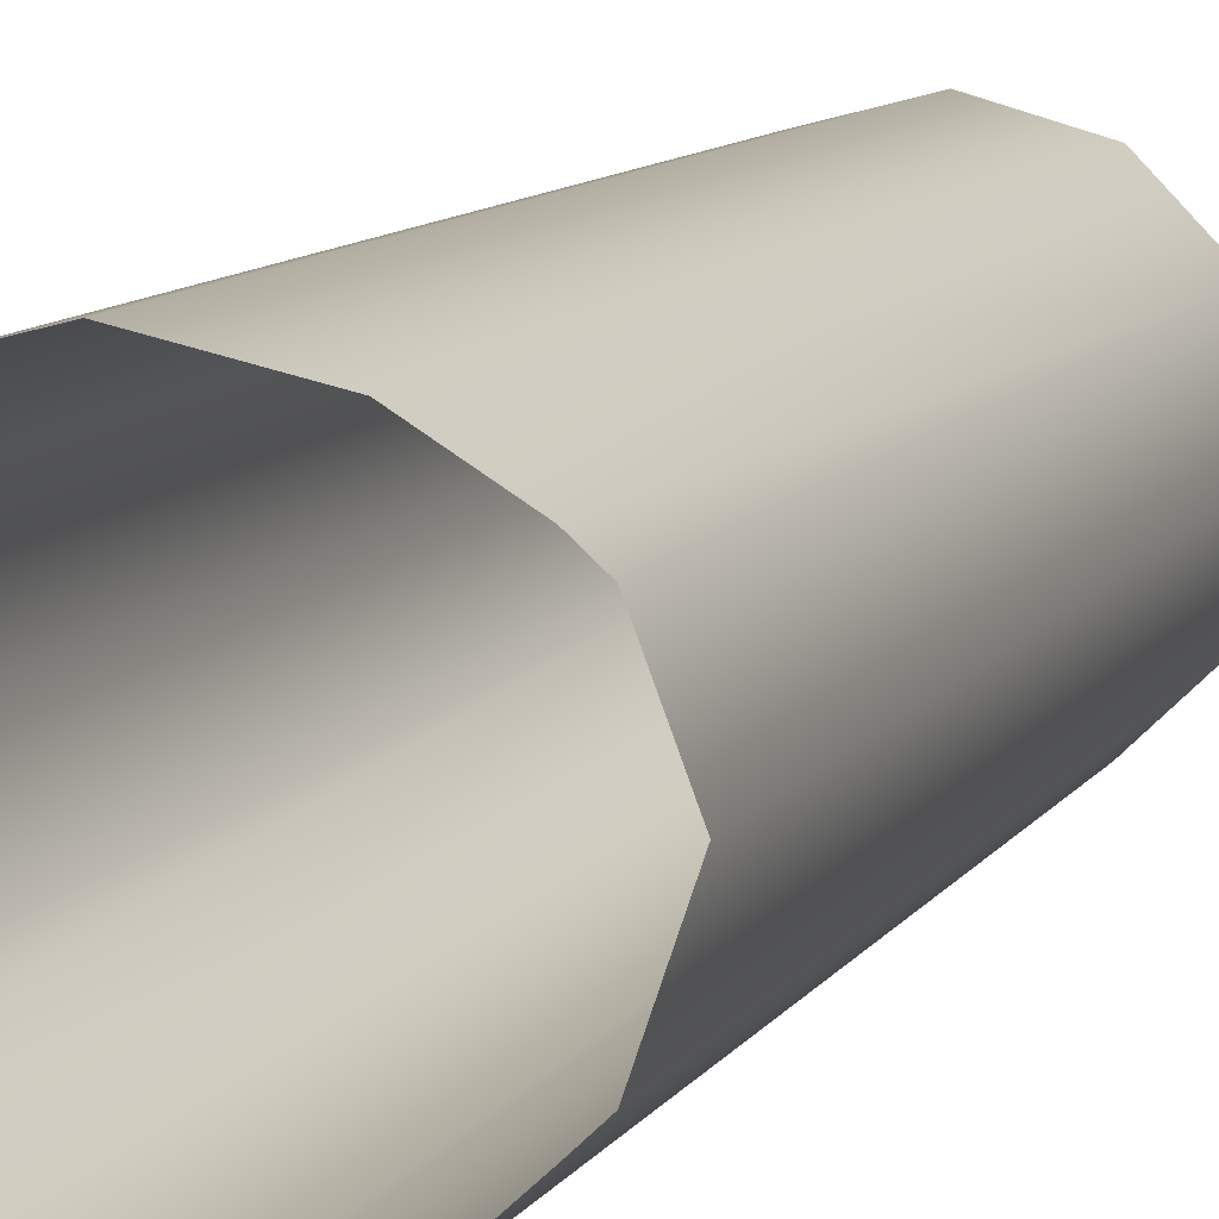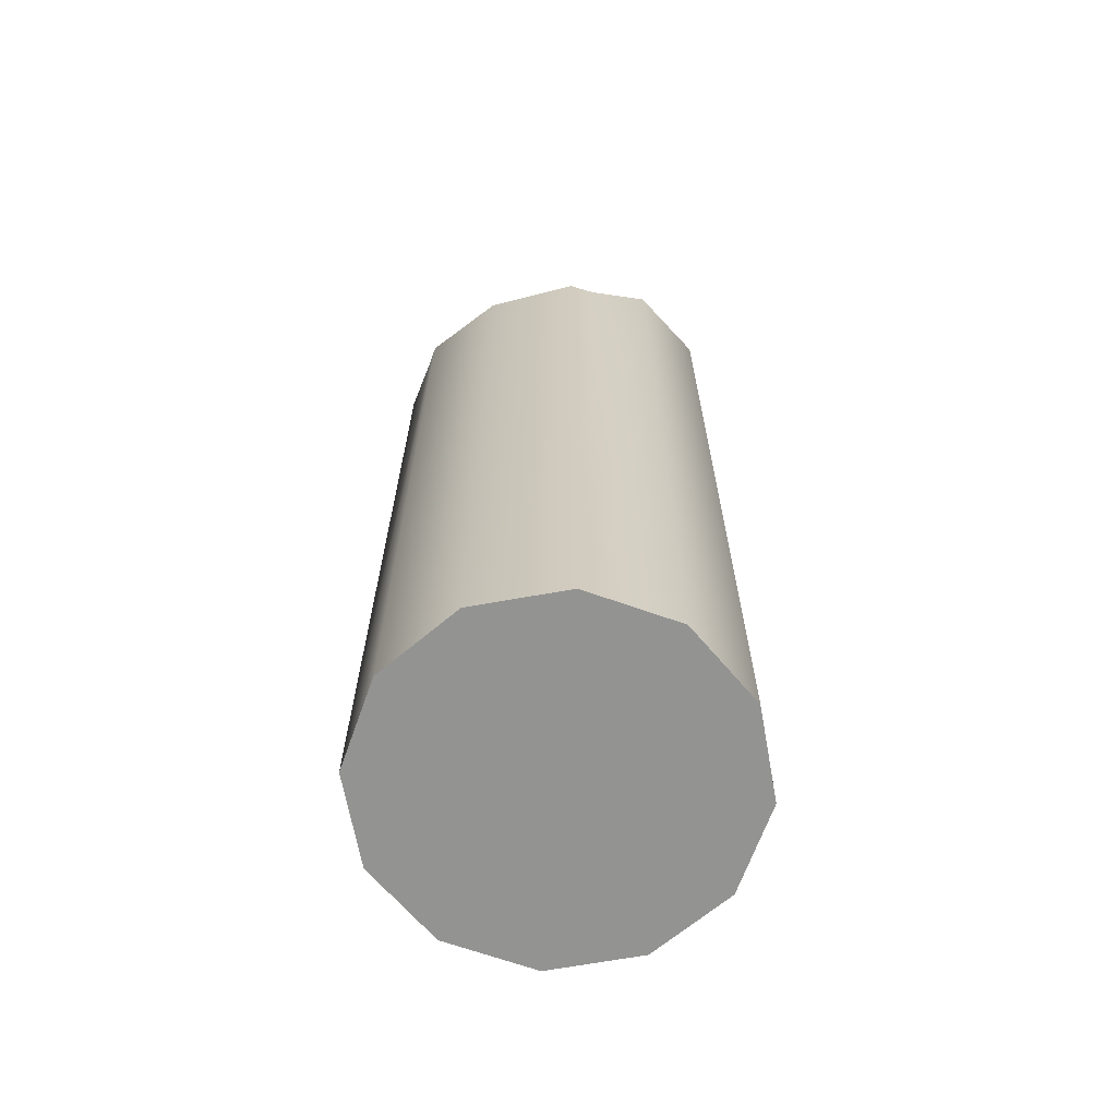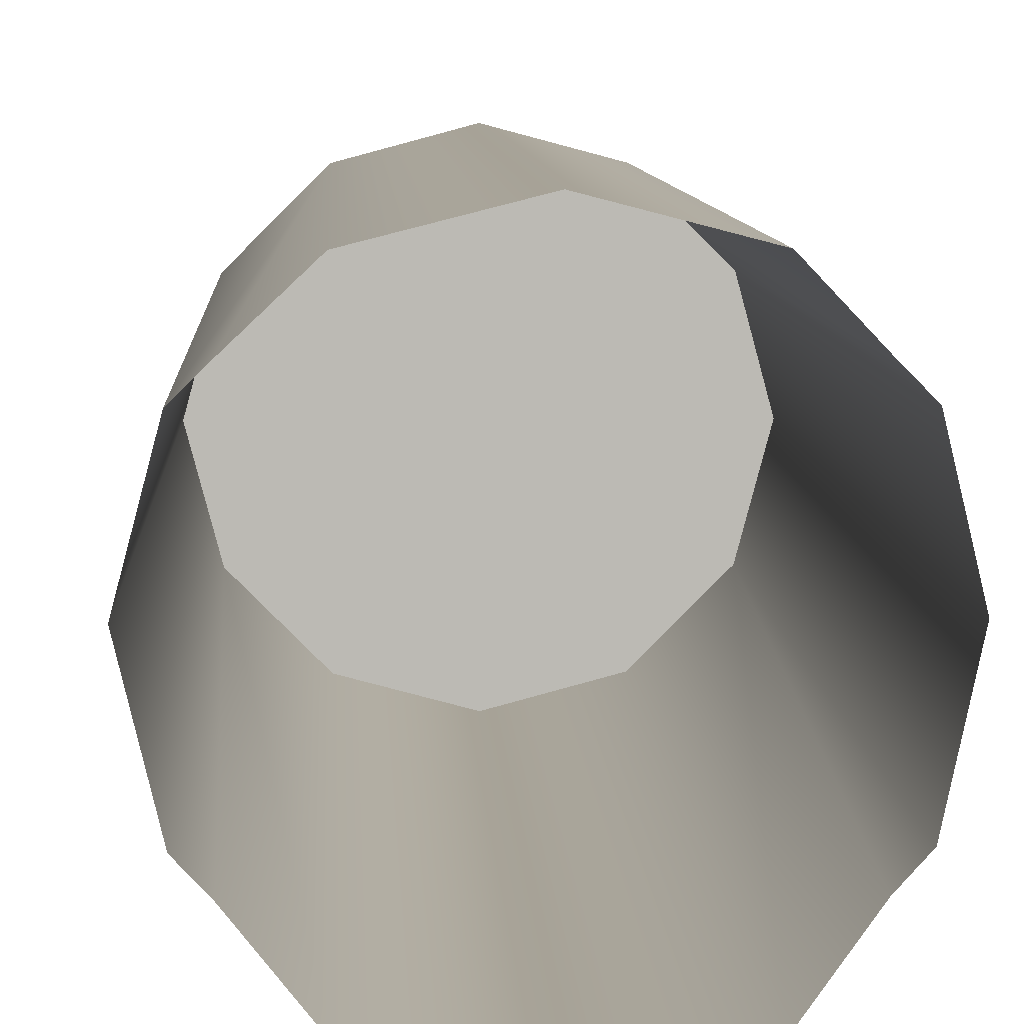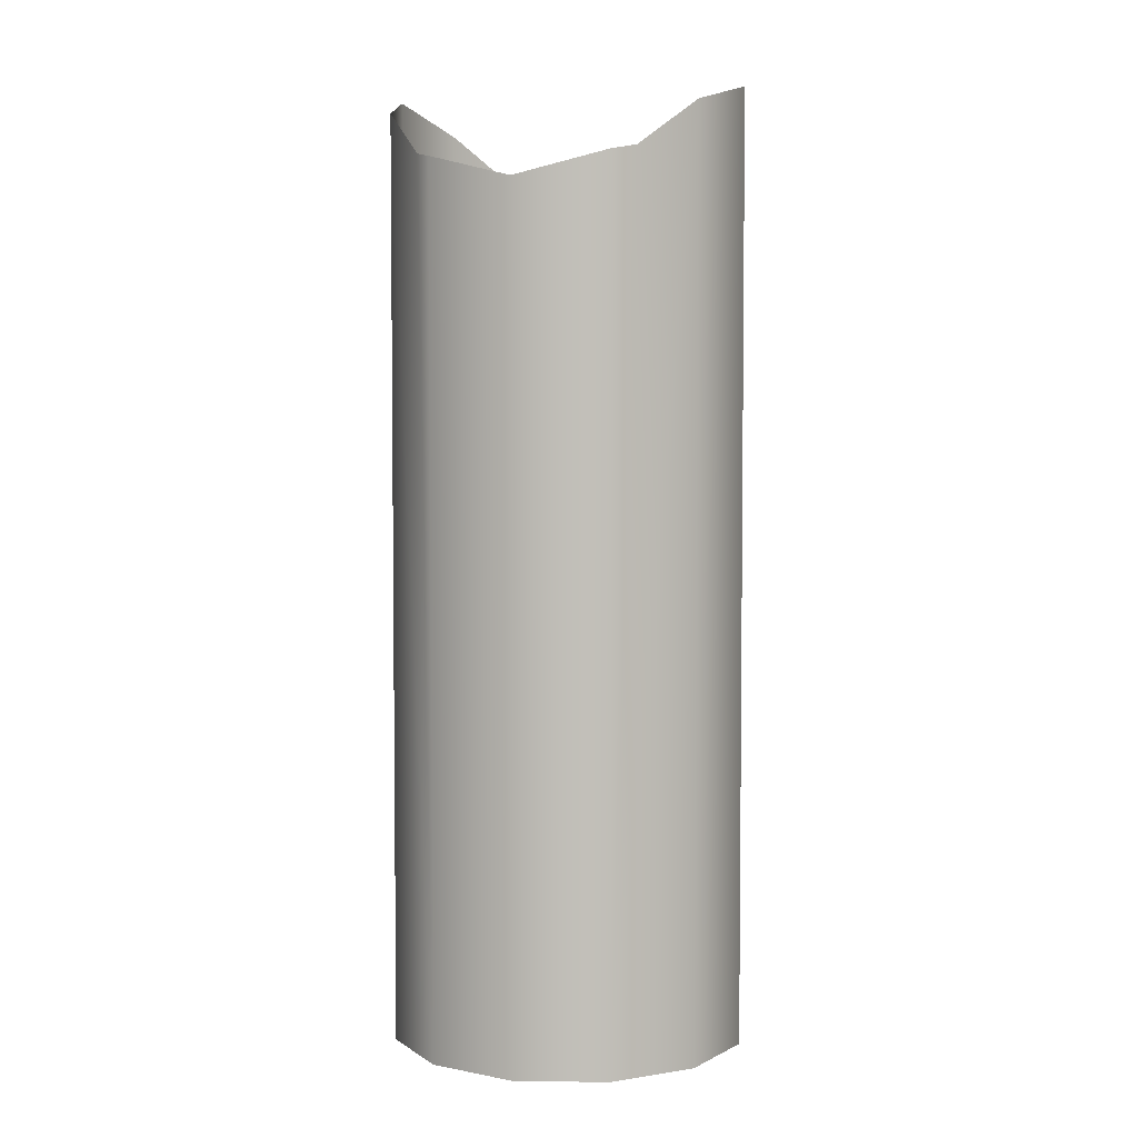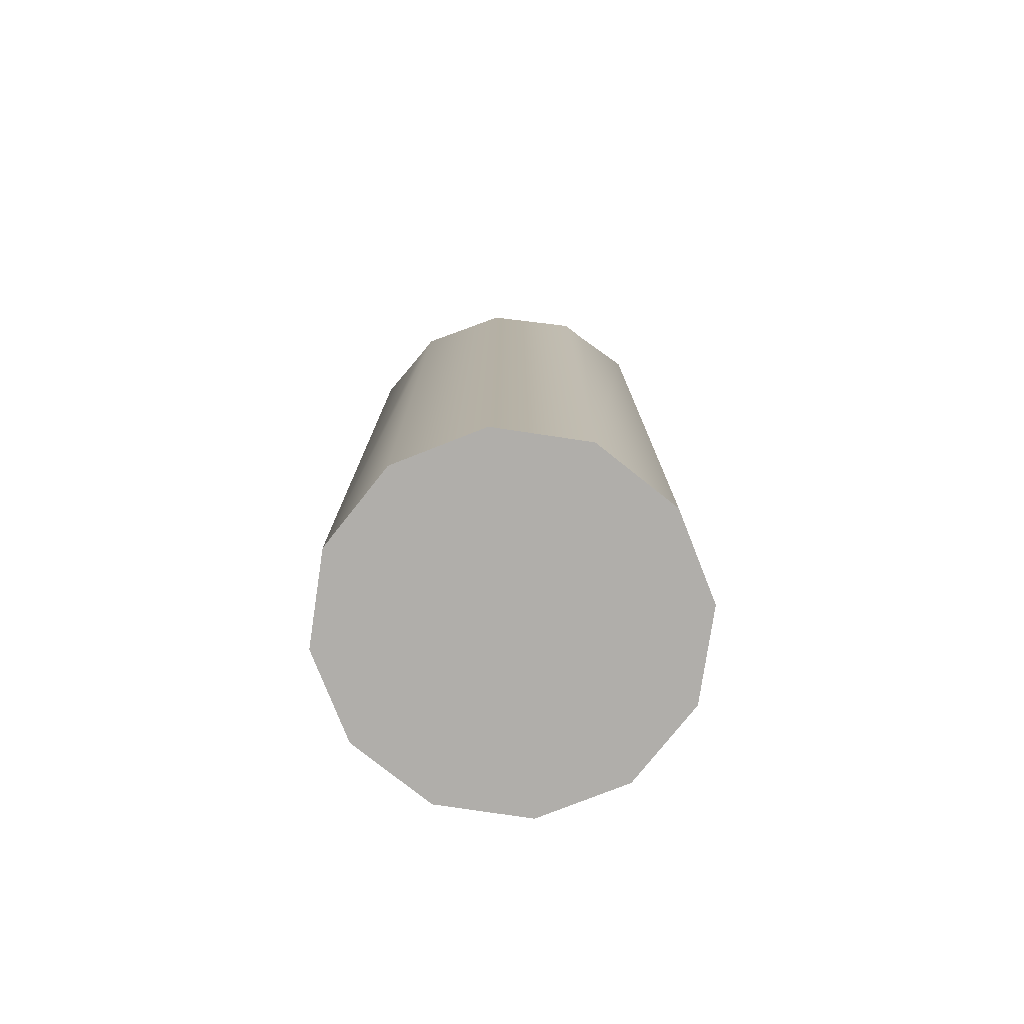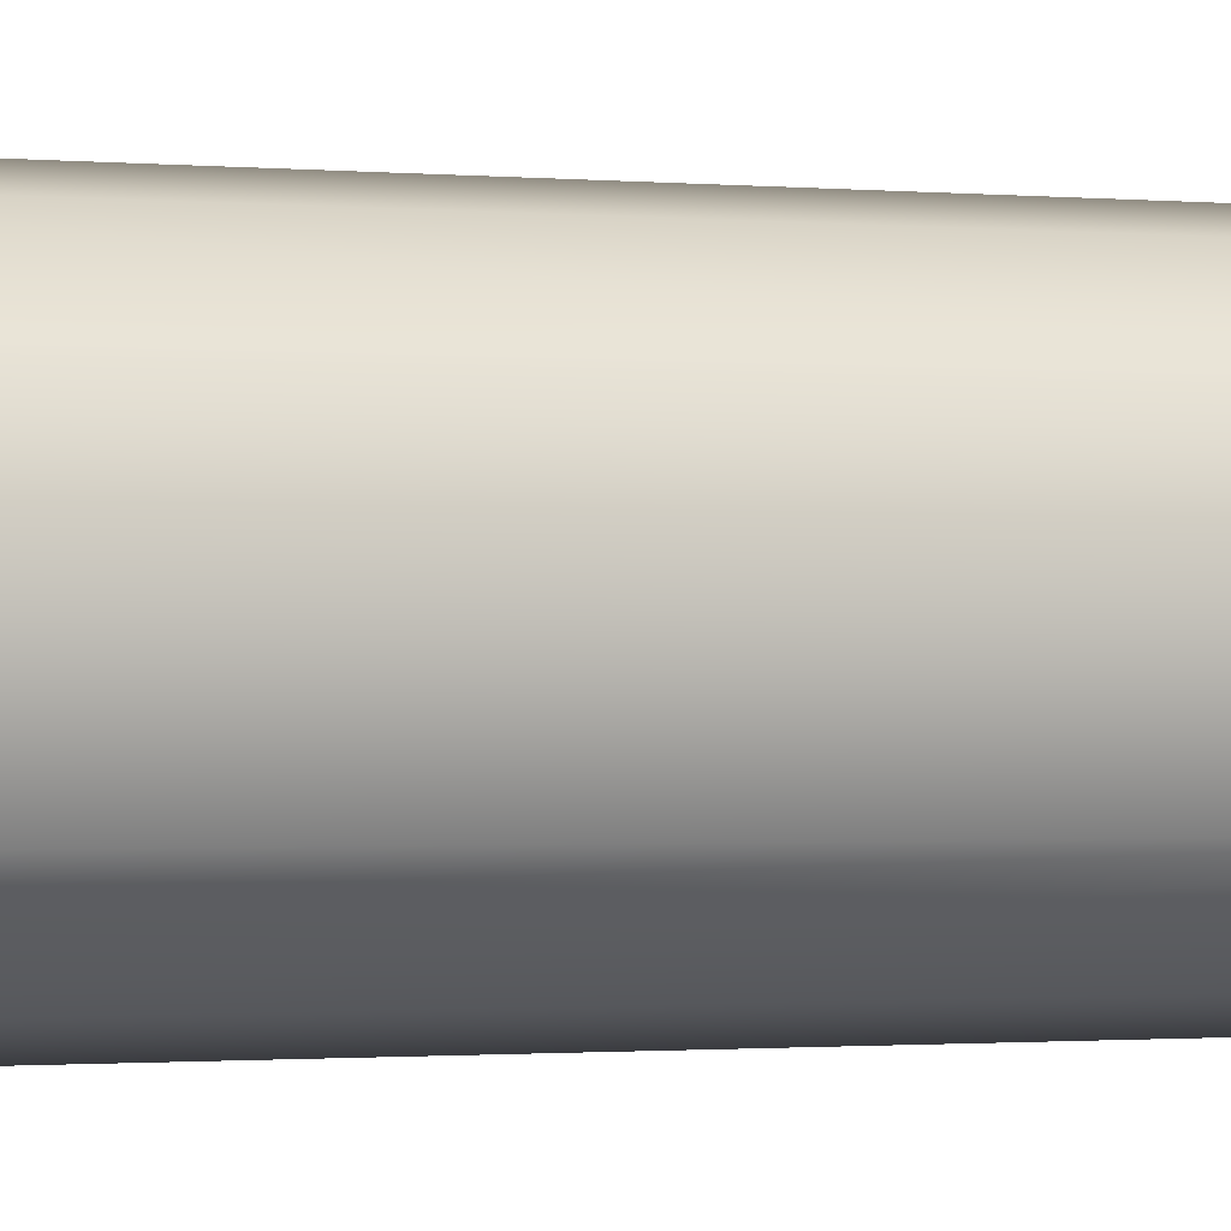
<metadata>
{"format":"obj","ext":"obj","renderer":"f3d","projection":"perspective","resolution":1024,"background":"white","views":[{"elev":10.7,"azim":20.9,"up":"+Y"},{"elev":-66.7,"azim":-64.7,"up":"+Z"},{"elev":6.8,"azim":-2.4,"up":"+Y"},{"elev":4.0,"azim":107.5,"up":"+Z"},{"elev":-77.7,"azim":-83.5,"up":"+Z"},{"elev":-1.1,"azim":70.9,"up":"+Y"}]}
</metadata>
<code>
o _7086_87_BC_c1/_7086_87_BC_c/mesh18/mesh18-geometry#mesh18-geometry
v 0.1802 0.3971 0.4417
v 0.1709 0.3971 0.4417
v 0.1756 0.3983 0.4417
v 0.1837 0.3937 0.4417
v 0.1756 0.3983 0.4909
v 0.1802 0.3971 0.4897
v 0.1675 0.3937 0.4417
v 0.1709 0.3971 0.4897
v 0.1827 0.3947 0.4873
v 0.1849 0.389 0.4417
v 0.1675 0.3937 0.487
v 0.1685 0.3947 0.4873
v 0.1837 0.3937 0.487
v 0.1663 0.389 0.4417
v 0.1663 0.389 0.4858
v 0.1849 0.389 0.4858
v 0.1837 0.3844 0.4417
v 0.1675 0.3844 0.4417
v 0.1837 0.3844 0.487
v 0.1802 0.381 0.4417
v 0.1675 0.3844 0.487
v 0.1827 0.3834 0.4873
v 0.1802 0.381 0.4897
v 0.1709 0.381 0.4417
v 0.1685 0.3834 0.4873
v 0.1756 0.3797 0.4909
v 0.1756 0.3797 0.4417
v 0.1709 0.381 0.4897
f 1 2 3
f 2 1 4
f 2 5 3
f 3 6 1
f 6 4 1
f 2 4 7
f 5 2 8
f 6 3 5
f 4 6 9
f 7 4 10
f 11 2 7
f 2 12 8
f 4 9 13
f 13 10 4
f 7 10 14
f 2 11 12
f 7 15 11
f 10 13 16
f 14 10 17
f 15 7 14
f 16 17 10
f 14 17 18
f 18 15 14
f 17 16 19
f 18 17 20
f 15 18 21
f 22 17 19
f 17 23 20
f 18 20 24
f 18 25 21
f 23 17 22
f 26 20 23
f 24 20 27
f 28 18 24
f 18 28 25
f 20 26 27
f 26 24 27
f 24 26 28
f 3 2 1
f 4 1 2
f 3 5 2
f 1 6 3
f 1 4 6
f 7 4 2
f 8 2 5
f 5 3 6
f 9 6 4
f 10 4 7
f 7 2 11
f 8 12 2
f 13 9 4
f 4 10 13
f 14 10 7
f 12 11 2
f 11 15 7
f 16 13 10
f 17 10 14
f 14 7 15
f 10 17 16
f 18 17 14
f 14 15 18
f 19 16 17
f 20 17 18
f 21 18 15
f 19 17 22
f 20 23 17
f 24 20 18
f 21 25 18
f 22 17 23
f 23 20 26
f 27 20 24
f 24 18 28
f 25 28 18
f 27 26 20
f 27 24 26
f 28 26 24

</code>
